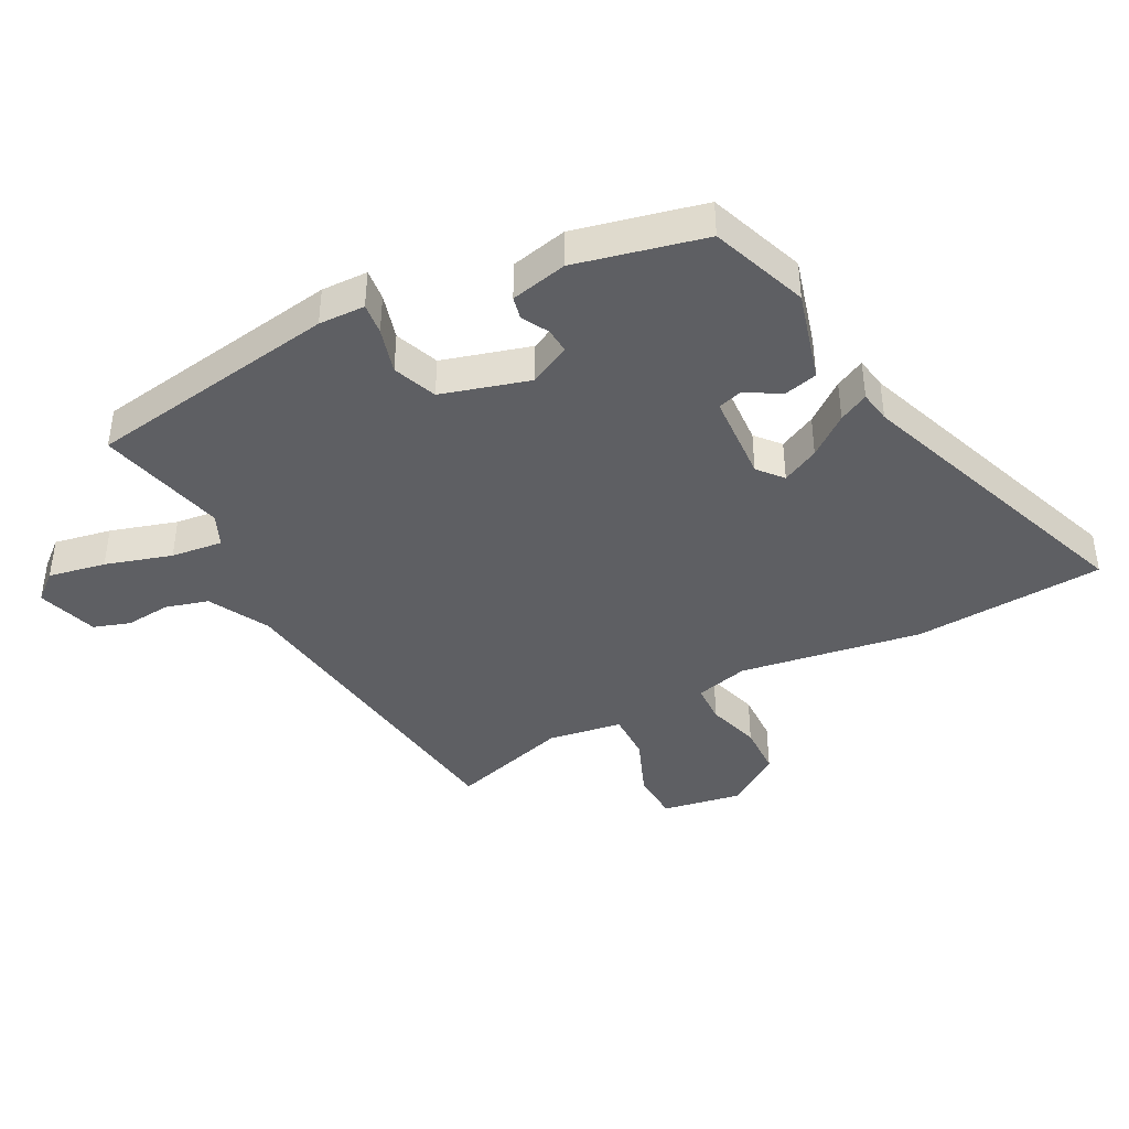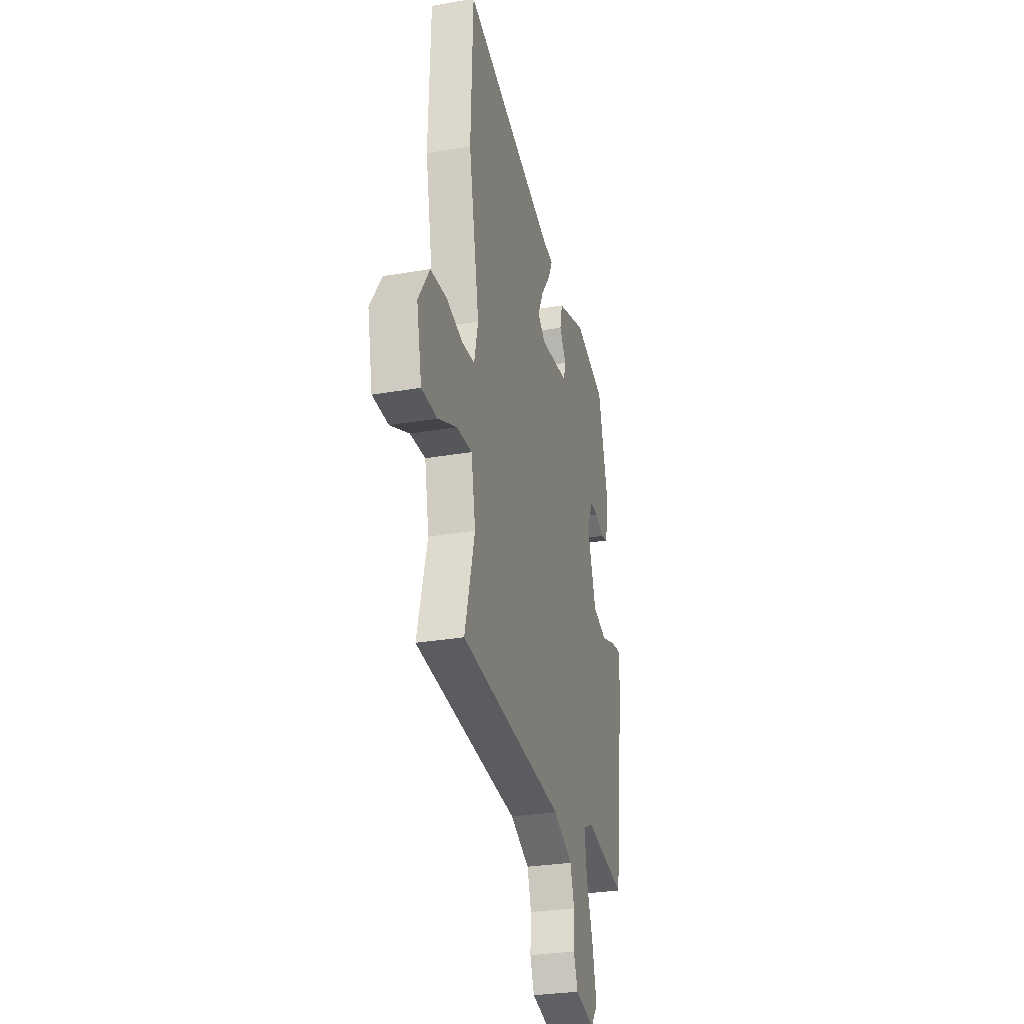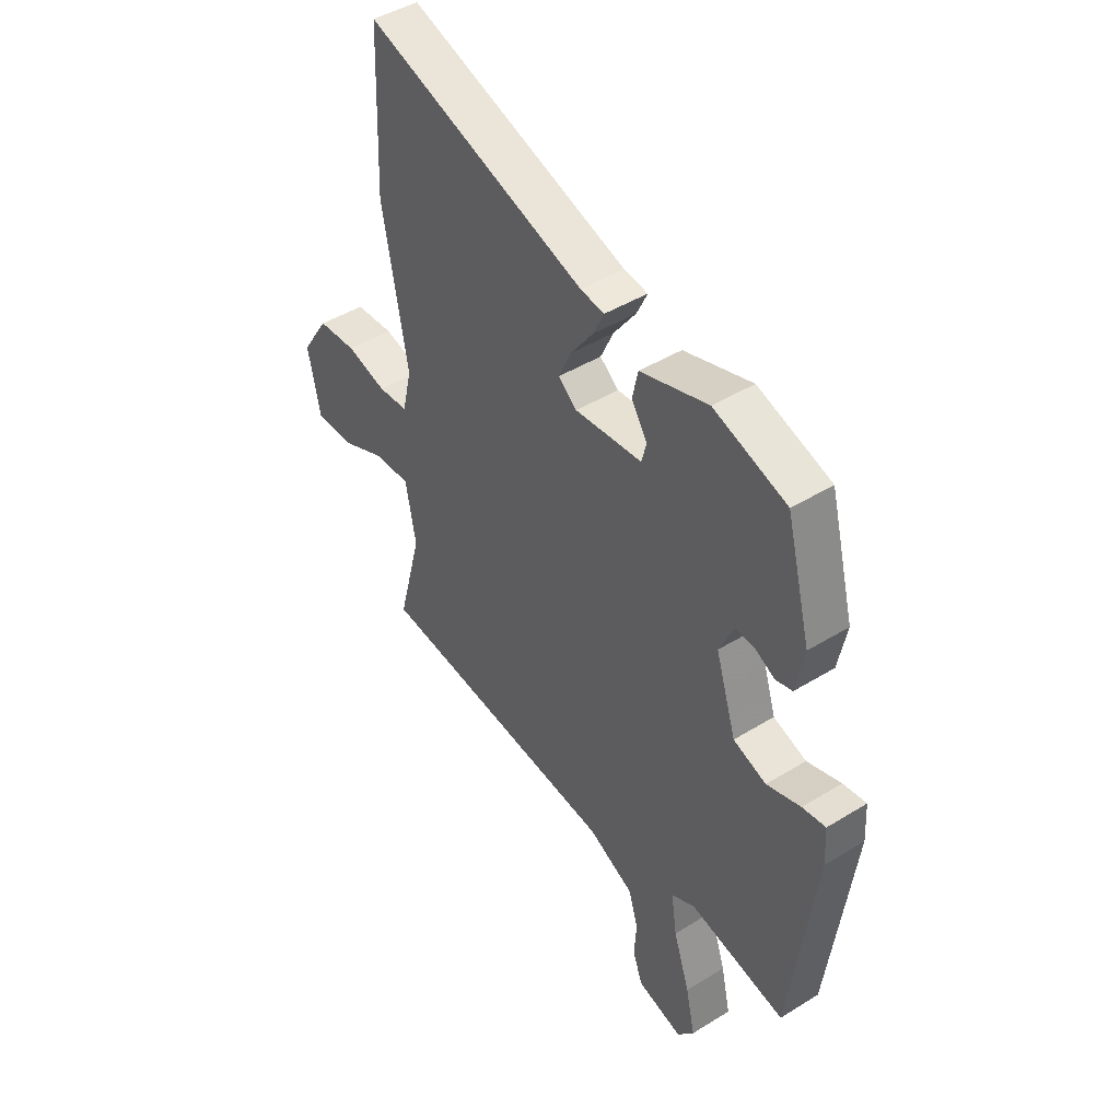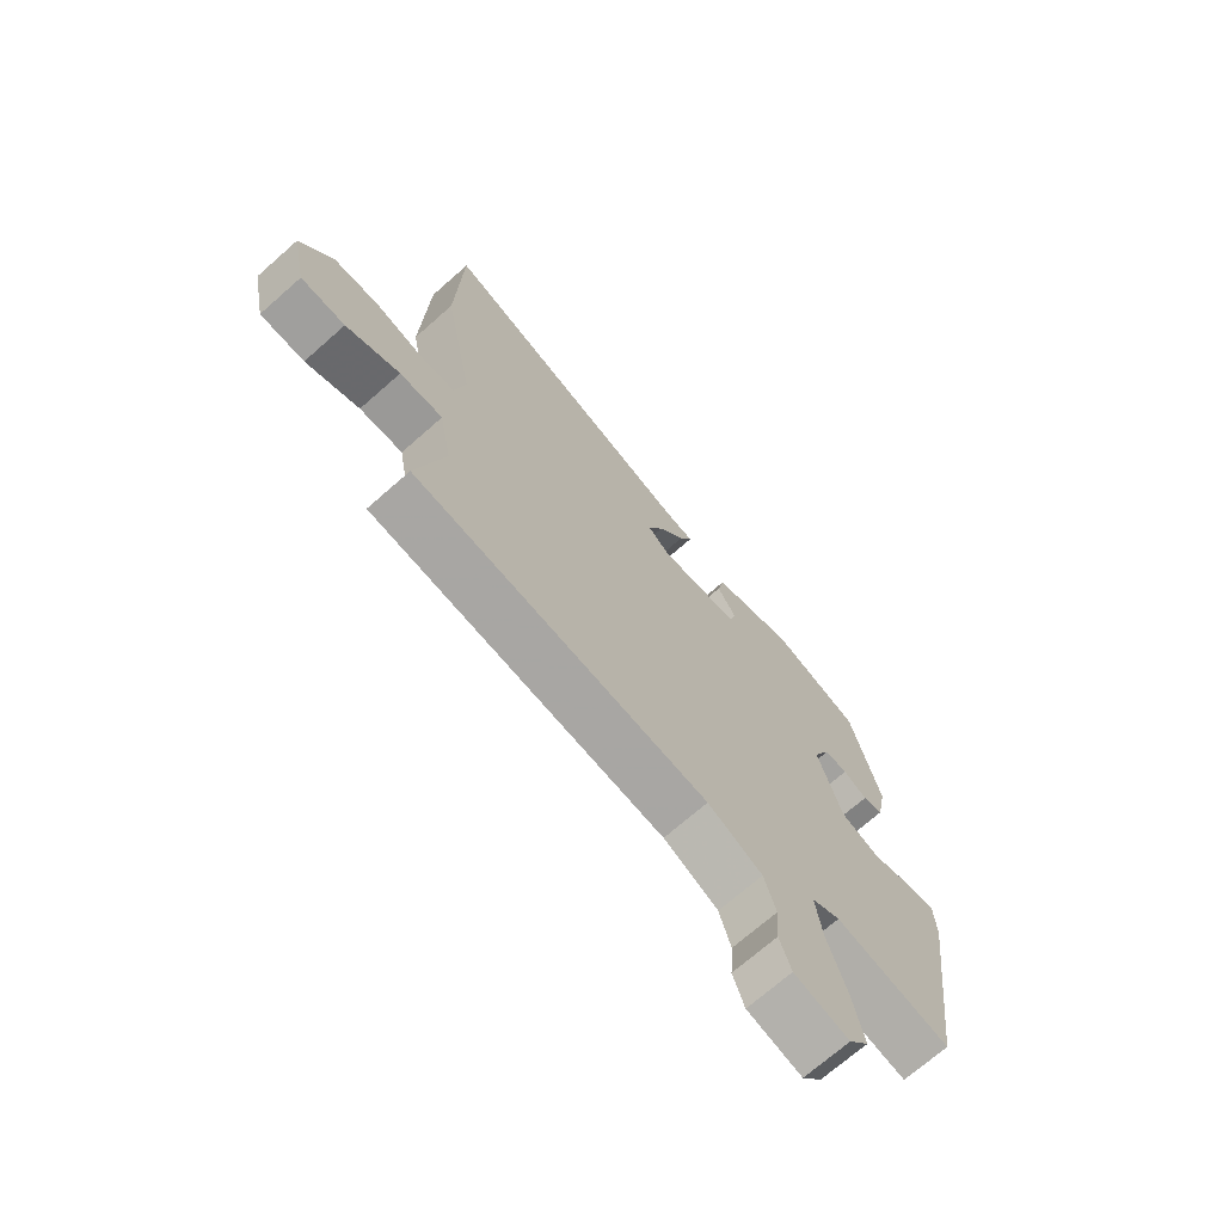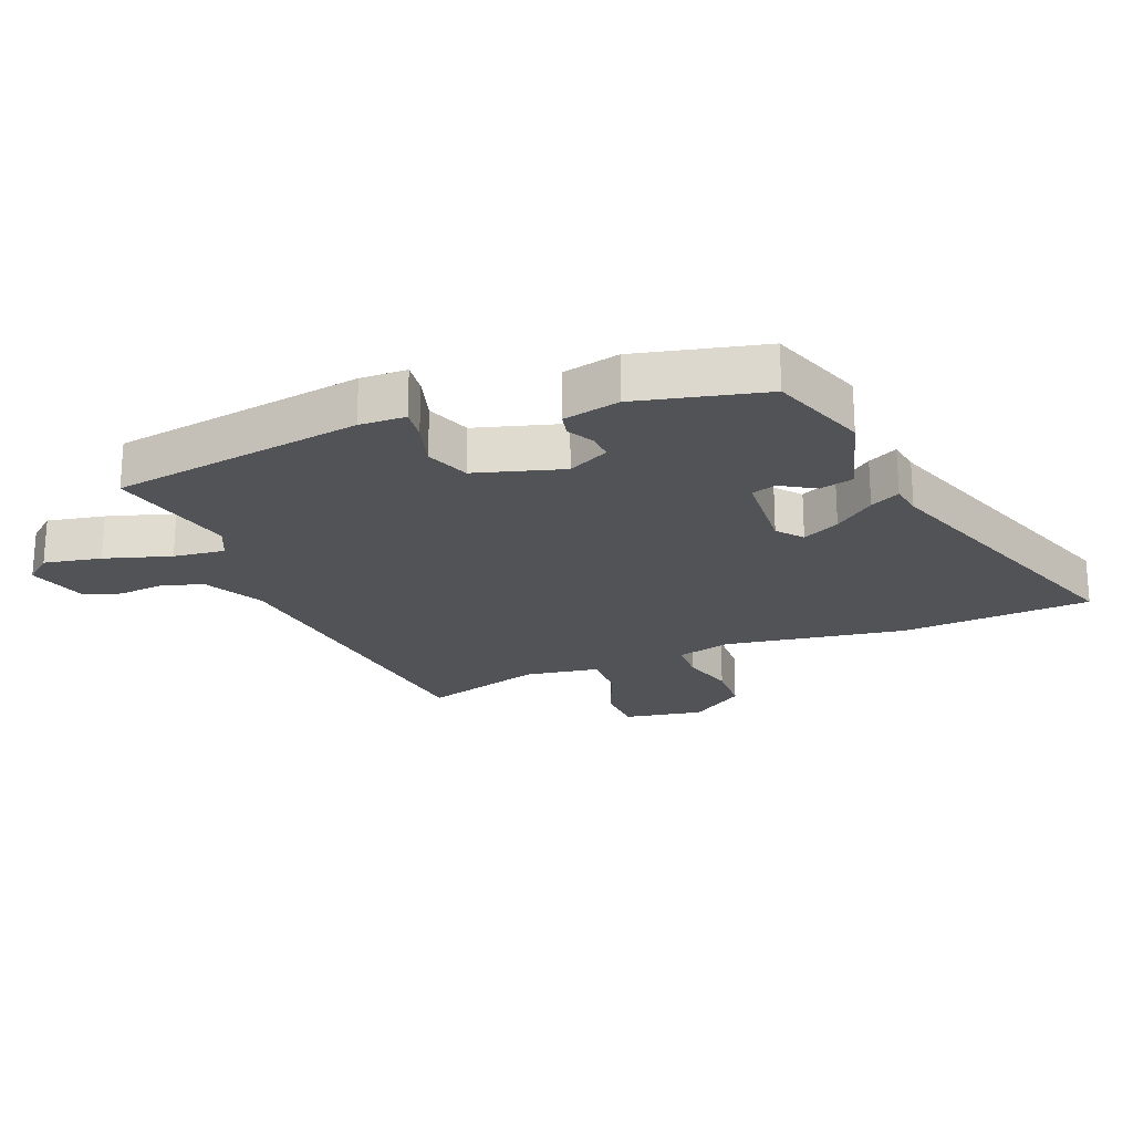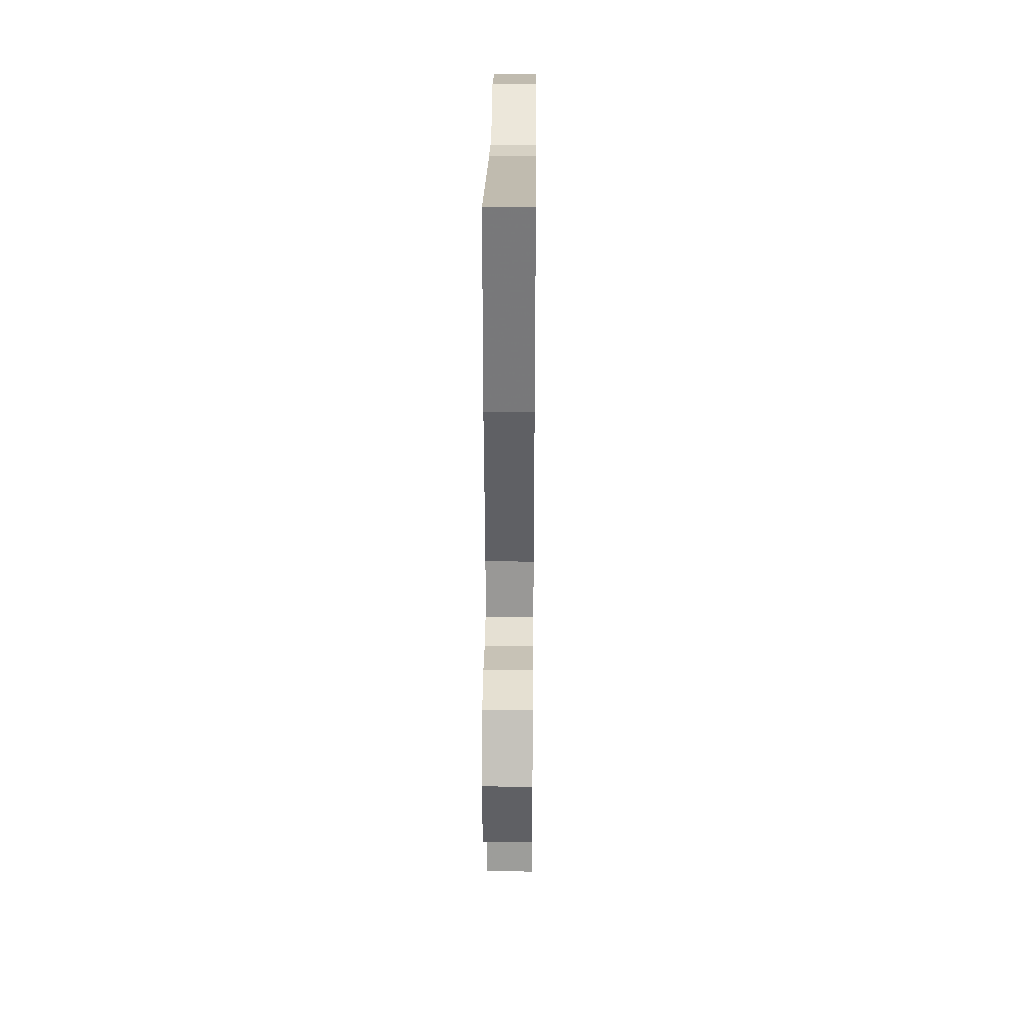
<metadata>
{"format":"obj","ext":"obj","renderer":"f3d","projection":"perspective","resolution":1024,"background":"white","views":[{"elev":-41.0,"azim":-60.8,"up":"+Y"},{"elev":-28.7,"azim":104.6,"up":"+Z"},{"elev":44.6,"azim":-125.8,"up":"+Z"},{"elev":-70.5,"azim":131.4,"up":"+Z"},{"elev":-22.3,"azim":-67.0,"up":"+Y"},{"elev":34.4,"azim":90.6,"up":"+Z"}]}
</metadata>
<code>
v -0.408 0.07 0.462
v -0.251 0.07 0.514
v -0.105 0.07 0.469
v -0.093 0.07 0.414
v -0.127 0.07 0.361
v -0.116 0.07 0.321
v 0.028 0.07 0.308
v 0.068 0.07 0.34
v 0.04 0.07 0.4
v -0.008 0.07 0.465
v -0.031 0.07 0.513
v 0.02 0.07 0.52
v 0.494 0.07 0.676
v 0.505 0.07 0.371
v 0.451 0.07 0.081
v 0.471 0.07 -0.005
v 0.535 0.07 -0.009
v 0.62 0.07 0.014
v 0.703 0.07 0.009
v 0.761 0.07 -0.08
v 0.735 0.07 -0.206
v 0.655 0.07 -0.208
v 0.558 0.07 -0.166
v 0.48 0.07 -0.163
v 0.458 0.07 -0.281
v 0.509 0.07 -0.474
v -0.021 0.07 -0.529
v -0.119 0.07 -0.577
v -0.14 0.07 -0.645
v -0.135 0.07 -0.717
v -0.156 0.07 -0.775
v -0.254 0.07 -0.802
v -0.29 0.07 -0.757
v -0.27 0.07 -0.666
v -0.235 0.07 -0.561
v -0.223 0.07 -0.479
v -0.274 0.07 -0.454
v -0.481 0.07 -0.498
v -0.534 0.07 -0.093
v -0.53 0.07 -0.019
v -0.48 0.07 -0.026
v -0.407 0.07 -0.049
v -0.336 0.07 -0.024
v -0.292 0.07 0.115
v -0.323 0.07 0.182
v -0.364 0.07 0.18
v -0.407 0.07 0.158
v -0.443 0.07 0.167
v -0.461 0.07 0.258
v -0.408 0 0.462
v -0.251 0 0.514
v -0.105 0 0.469
v -0.093 0 0.414
v -0.127 0 0.361
v -0.116 0 0.321
v 0.028 0 0.308
v 0.068 0 0.34
v 0.04 0 0.4
v -0.008 0 0.465
v -0.031 0 0.513
v 0.02 0 0.52
v 0.494 0 0.676
v 0.505 0 0.371
v 0.451 0 0.081
v 0.471 0 -0.005
v 0.535 0 -0.009
v 0.62 0 0.014
v 0.703 0 0.009
v 0.761 0 -0.08
v 0.735 0 -0.206
v 0.655 0 -0.208
v 0.558 0 -0.166
v 0.48 0 -0.163
v 0.458 0 -0.281
v 0.509 0 -0.474
v -0.021 0 -0.529
v -0.119 0 -0.577
v -0.14 0 -0.645
v -0.135 0 -0.717
v -0.156 0 -0.775
v -0.254 0 -0.802
v -0.29 0 -0.757
v -0.27 0 -0.666
v -0.235 0 -0.561
v -0.223 0 -0.479
v -0.274 0 -0.454
v -0.481 0 -0.498
v -0.534 0 -0.093
v -0.53 0 -0.019
v -0.48 0 -0.026
v -0.407 0 -0.049
v -0.336 0 -0.024
v -0.292 0 0.115
v -0.323 0 0.182
v -0.364 0 0.18
v -0.407 0 0.158
v -0.443 0 0.167
v -0.461 0 0.258
f 3 4 5
f 2 3 5
f 1 2 5
f 49 1 5
f 48 49 5
f 47 48 5
f 46 47 5
f 45 46 5 6
f 44 45 6 7
f 43 44 7
f 40 41 42
f 39 40 42
f 38 39 42
f 37 38 42
f 36 37 42 43
f 33 34 35
f 32 33 35
f 31 32 35
f 30 31 35
f 29 30 35
f 28 29 35 36
f 43 7 8
f 36 43 8
f 28 36 8
f 27 28 8
f 21 22 23
f 20 21 23
f 19 20 23
f 18 19 23
f 17 18 23
f 16 17 23 24
f 15 16 24 25
f 12 13 14 15
f 11 12 15
f 10 11 15
f 9 10 15
f 8 9 15 25
f 8 25 26 27
f 54 53 52
f 54 52 51
f 54 51 50
f 54 50 98
f 54 98 97
f 54 97 96
f 54 96 95
f 55 54 95 94
f 56 55 94 93
f 56 93 92
f 91 90 89
f 91 89 88
f 91 88 87
f 91 87 86
f 92 91 86 85
f 84 83 82
f 84 82 81
f 84 81 80
f 84 80 79
f 84 79 78
f 85 84 78 77
f 57 56 92
f 57 92 85
f 57 85 77
f 57 77 76
f 72 71 70
f 72 70 69
f 72 69 68
f 72 68 67
f 72 67 66
f 73 72 66 65
f 74 73 65 64
f 64 63 62 61
f 64 61 60
f 64 60 59
f 64 59 58
f 74 64 58 57
f 76 75 74 57
f 1 50 51 2
f 2 51 52 3
f 3 52 53 4
f 4 53 54 5
f 5 54 55 6
f 6 55 56 7
f 7 56 57 8
f 8 57 58 9
f 9 58 59 10
f 10 59 60 11
f 11 60 61 12
f 12 61 62 13
f 13 62 63 14
f 14 63 64 15
f 15 64 65 16
f 16 65 66 17
f 17 66 67 18
f 18 67 68 19
f 19 68 69 20
f 20 69 70 21
f 21 70 71 22
f 22 71 72 23
f 23 72 73 24
f 24 73 74 25
f 25 74 75 26
f 26 75 76 27
f 27 76 77 28
f 28 77 78 29
f 29 78 79 30
f 30 79 80 31
f 31 80 81 32
f 32 81 82 33
f 33 82 83 34
f 34 83 84 35
f 35 84 85 36
f 36 85 86 37
f 37 86 87 38
f 38 87 88 39
f 39 88 89 40
f 40 89 90 41
f 41 90 91 42
f 42 91 92 43
f 43 92 93 44
f 44 93 94 45
f 45 94 95 46
f 46 95 96 47
f 47 96 97 48
f 48 97 98 49
f 49 98 50 1

</code>
